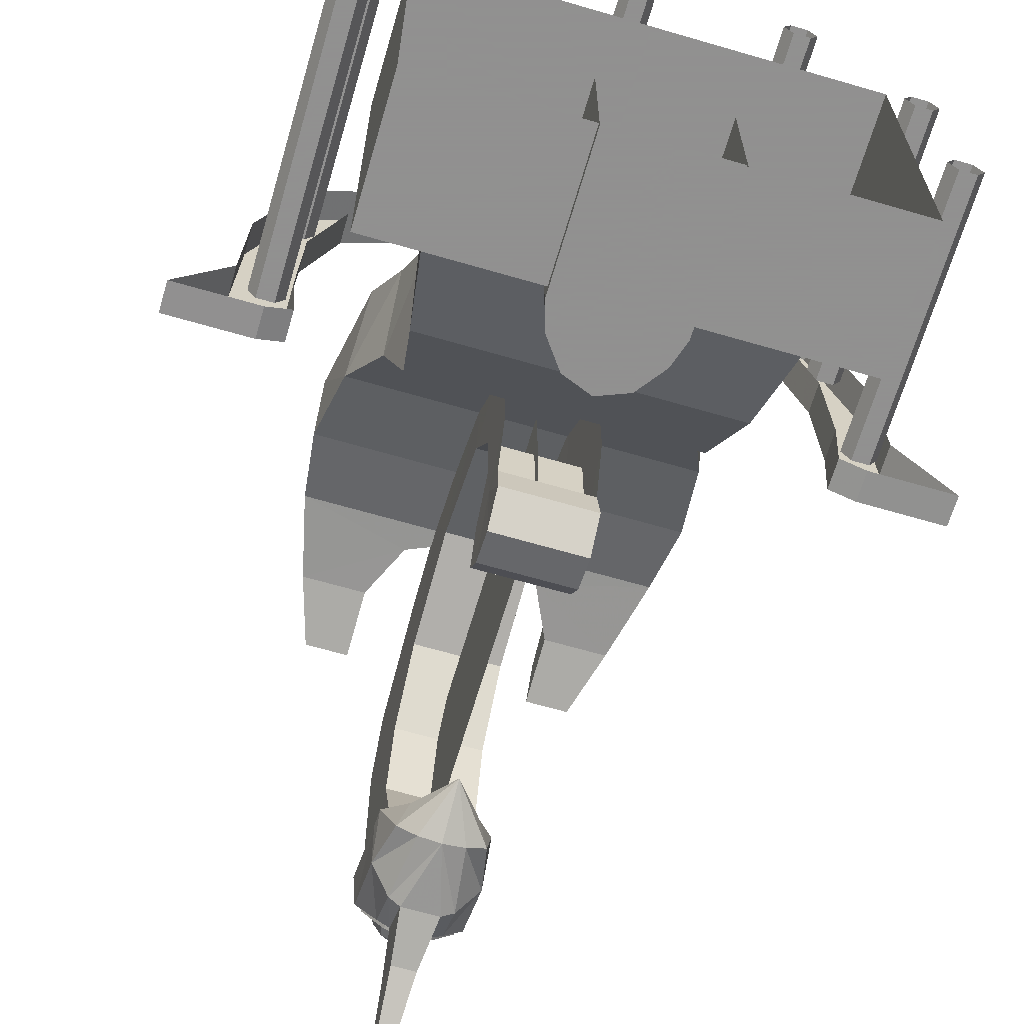
<metadata>
{"format":"obj","ext":"obj","renderer":"f3d","projection":"perspective","resolution":1024,"background":"white","views":[{"elev":-65.8,"azim":163.7,"up":"+Y"}]}
</metadata>
<code>
g godworld_01_mofashangxian_01
v -8.206 12.15 119.7
v -8.286 33.14 122.2
v -8.286 35.98 106.1
v -8.253 16.91 98.6
v -8.206 12.15 119.7
v -8.253 16.91 98.6
v 8.304 16.91 98.6
v 8.257 12.15 119.7
v -8.286 24.96 143.3
v -8.206 0.5095 131.3
v -8.286 12.43 149.7
v -8.206 0.5095 131.3
v 8.257 0.5095 131.3
v -8.206 -15.09 135
v -8.286 -15.11 149.7
v -8.206 -15.09 135
v 8.257 -15.09 135
v -8.254 -35.51 146.5
v -8.265 -35.64 147.9
v -8.186 -33.66 129.6
v 8.237 -33.66 129.6
v -8.443 -40.21 62.97
v -8.286 -29.47 68.9
v -8.286 -32.44 63.75
v -8.286 -19.29 59.73
v -8.3 -19.85 69.89
v -8.365 -28.25 76.21
v 8.416 -28.25 76.21
v 8.351 -19.85 69.89
v -8.3 -6.731 69.89
v -8.286 -2.934 59.73
v -8.3 -19.85 69.89
v -8.3 -6.731 69.89
v 8.351 -6.731 69.89
v -8.3 9.36 78.08
v -8.286 12.43 65.32
v -8.3 9.36 78.08
v 8.351 9.36 78.08
v -8.286 24.96 75.83
v -8.286 33.14 90
v -8.443 -43.23 75.46
v -8.443 -37.85 79.06
v -8.443 -37.85 79.06
v 8.494 -37.85 79.06
v -8.365 -28.25 76.21
v -8.443 -44.83 68.98
v 0.02555 -35.63 147.9
v -4.131 -40.32 147.2
v 0.02555 -41.76 147.1
v -8.265 -35.64 147.9
v -8.286 -15.11 149.7
v 8.337 24.96 143.3
v 8.337 33.14 122.2
v -8.286 33.14 122.2
v -8.286 24.96 143.3
v 8.337 12.43 149.7
v -8.286 12.43 149.7
v 8.337 -15.11 149.7
v 8.337 -32.44 63.75
v 8.494 -40.21 62.97
v -8.443 -40.21 62.97
v -8.286 -32.44 63.75
v 8.337 35.98 106.1
v 8.337 33.14 90
v -8.286 33.14 90
v -8.286 35.98 106.1
v 8.494 -44.83 68.98
v 8.494 -43.23 75.46
v -8.443 -43.23 75.46
v -8.443 -44.83 68.98
v 8.494 -43.23 75.46
v -8.443 -43.23 75.46
v -4.131 -40.21 146.1
v -4.131 -40.32 147.2
v 0.02555 -41.64 146
v 0.02555 -41.76 147.1
v -8.186 -33.66 129.6
v 8.257 12.15 119.7
v 8.304 16.91 98.6
v 8.337 35.98 106.1
v 8.337 33.14 122.2
v 8.337 24.96 143.3
v 8.257 0.5095 131.3
v 8.337 12.43 149.7
v 8.257 -15.09 135
v 8.337 -15.11 149.7
v 8.306 -35.51 146.5
v 8.316 -35.64 147.9
v 8.494 -40.21 62.97
v 8.337 -32.44 63.75
v 8.337 -29.47 68.9
v 8.337 -19.29 59.73
v 8.351 -6.731 69.89
v 8.351 -19.85 69.89
v 8.337 -2.934 59.73
v 8.351 9.36 78.08
v 8.337 12.43 65.32
v 8.337 24.96 75.83
v 8.337 33.14 90
v 8.494 -43.23 75.46
v 8.494 -37.85 79.06
v 8.416 -28.25 76.21
v 8.494 -44.83 68.98
v 4.182 -40.32 147.2
v 8.316 -35.64 147.9
v 4.182 -40.32 147.2
v 4.182 -40.21 146.1
v 8.237 -33.66 129.6
v -27.81 51.84 52.24
v -26.21 49.07 52.24
v -26.21 49.07 -0.08883
v -27.81 51.84 -0.08883
v -31.01 51.84 52.24
v -31.01 51.84 -0.08883
v -32.61 49.07 52.24
v -32.61 49.07 -0.08883
v -31.01 46.3 52.24
v -31.01 46.3 -0.08883
v -27.81 46.3 52.24
v -27.81 46.3 -0.08883
v -46.93 23.96 52.24
v -45.33 21.19 52.24
v -45.33 21.19 -0.08883
v -46.93 23.96 -0.08883
v -50.13 23.96 52.24
v -50.13 23.96 -0.08883
v -51.73 21.19 52.24
v -51.73 21.19 -0.08883
v -50.13 18.42 52.24
v -50.13 18.42 -0.08883
v -46.93 18.42 52.24
v -46.93 18.42 -0.08883
v -49.48 -10.52 52.24
v -47.88 -13.3 52.24
v -47.88 -13.3 -0.08883
v -49.48 -10.52 -0.08883
v -52.68 -10.52 52.24
v -52.68 -10.52 -0.08883
v -54.28 -13.3 52.24
v -54.28 -13.3 -0.08883
v -52.68 -16.07 52.24
v -52.68 -16.07 -0.08883
v -49.48 -16.07 52.24
v -49.48 -16.07 -0.08883
v 1.219 61.2 52.24
v 2.819 58.42 52.24
v 2.819 58.42 -0.08883
v 1.219 61.2 -0.08883
v -1.982 61.2 52.24
v -1.982 61.2 -0.08883
v -3.582 58.42 52.24
v -3.582 58.42 -0.08883
v -1.982 55.65 52.24
v -1.982 55.65 -0.08883
v 1.219 55.65 52.24
v 1.219 55.65 -0.08883
v 27.81 51.84 52.24
v 27.81 51.84 -0.08881
v 26.21 49.07 -0.08881
v 26.21 49.07 52.24
v 31.01 51.84 52.24
v 31.01 51.84 -0.08881
v 32.61 49.07 52.24
v 32.61 49.07 -0.08881
v 31.01 46.3 52.24
v 31.01 46.3 -0.08881
v 27.81 46.3 52.24
v 27.81 46.3 -0.08881
v 46.93 23.96 52.24
v 46.93 23.96 -0.08881
v 45.33 21.19 -0.08881
v 45.33 21.19 52.24
v 50.13 23.96 52.24
v 50.13 23.96 -0.08881
v 51.73 21.19 52.24
v 51.73 21.19 -0.08881
v 50.13 18.42 52.24
v 50.13 18.42 -0.08881
v 46.93 18.42 52.24
v 46.93 18.42 -0.08881
v 49.48 -10.52 52.24
v 49.48 -10.52 -0.08881
v 47.88 -13.3 -0.08881
v 47.88 -13.3 52.24
v 52.68 -10.52 52.24
v 52.68 -10.52 -0.08881
v 54.28 -13.3 52.24
v 54.28 -13.3 -0.08881
v 52.68 -16.07 52.24
v 52.68 -16.07 -0.08881
v 49.48 -16.07 52.24
v 49.48 -16.07 -0.08881
v 0.02557 -31.12 155.9
v 3.629 -24.35 153
v 0.02557 -18 153.1
v 5.147 -30.97 152.6
v 3.629 -34.61 152.2
v 0.02557 -36.12 152.1
v 5.147 -22.3 148
v 0.02557 -15.33 148.2
v 7.294 -30.43 147.4
v 5.147 -35.58 146.9
v 0.02557 -37.72 146.7
v -3.578 -24.35 153
v -5.096 -30.97 152.6
v -3.578 -34.61 152.2
v -5.096 -22.3 148
v -7.243 -30.43 147.4
v -5.096 -35.58 146.9
f 1 2 3
f 3 4 1
f 5 6 7
f 7 8 5
f 2 1 9
f 10 11 9
f 9 1 10
f 12 5 8
f 8 13 12
f 14 15 11
f 11 10 14
f 16 12 13
f 13 17 16
f 18 19 15
f 15 14 18
f 20 16 17
f 17 21 20
f 22 23 24
f 24 23 25
f 26 27 28
f 28 29 26
f 30 31 25
f 25 32 30
f 33 26 29
f 29 34 33
f 35 36 31
f 31 30 35
f 37 33 34
f 34 38 37
f 36 35 39
f 4 40 39
f 39 35 4
f 6 37 38
f 38 7 6
f 40 4 3
f 41 42 23
f 28 27 43
f 43 44 28
f 32 25 23
f 23 45 32
f 42 45 23
f 46 41 23
f 22 46 23
f 47 48 49
f 50 47 51
f 50 48 47
f 52 53 54
f 54 55 52
f 56 52 55
f 55 57 56
f 56 57 51
f 51 58 56
f 59 60 61
f 61 62 59
f 63 64 65
f 65 66 63
f 67 68 69
f 69 70 67
f 71 44 43
f 43 72 71
f 18 73 74
f 74 19 18
f 73 75 76
f 76 74 73
f 14 77 18
f 78 79 80
f 80 81 78
f 81 82 78
f 83 78 82
f 82 84 83
f 85 83 84
f 84 86 85
f 87 85 86
f 86 88 87
f 89 90 91
f 90 92 91
f 93 94 92
f 92 95 93
f 96 93 95
f 95 97 96
f 97 98 96
f 79 96 98
f 98 99 79
f 99 80 79
f 100 91 101
f 94 102 91
f 91 92 94
f 101 91 102
f 103 91 100
f 89 91 103
f 47 49 104
f 105 47 104
f 53 63 66
f 66 54 53
f 60 67 70
f 70 61 60
f 87 88 106
f 106 107 87
f 107 106 76
f 76 75 107
f 85 87 108
f 58 51 47
f 47 105 58
f 109 110 111
f 111 112 109
f 113 109 112
f 112 114 113
f 115 113 114
f 114 116 115
f 117 115 116
f 116 118 117
f 119 117 118
f 118 120 119
f 110 119 120
f 120 111 110
f 121 122 123
f 123 124 121
f 125 121 124
f 124 126 125
f 127 125 126
f 126 128 127
f 129 127 128
f 128 130 129
f 131 129 130
f 130 132 131
f 122 131 132
f 132 123 122
f 133 134 135
f 135 136 133
f 137 133 136
f 136 138 137
f 139 137 138
f 138 140 139
f 141 139 140
f 140 142 141
f 143 141 142
f 142 144 143
f 134 143 144
f 144 135 134
f 145 146 147
f 147 148 145
f 149 145 148
f 148 150 149
f 151 149 150
f 150 152 151
f 153 151 152
f 152 154 153
f 155 153 154
f 154 156 155
f 146 155 156
f 156 147 146
f 157 158 159
f 159 160 157
f 161 162 158
f 158 157 161
f 163 164 162
f 162 161 163
f 165 166 164
f 164 163 165
f 167 168 166
f 166 165 167
f 160 159 168
f 168 167 160
f 169 170 171
f 171 172 169
f 173 174 170
f 170 169 173
f 175 176 174
f 174 173 175
f 177 178 176
f 176 175 177
f 179 180 178
f 178 177 179
f 172 171 180
f 180 179 172
f 181 182 183
f 183 184 181
f 185 186 182
f 182 181 185
f 187 188 186
f 186 185 187
f 189 190 188
f 188 187 189
f 191 192 190
f 190 189 191
f 184 183 192
f 192 191 184
f 193 194 195
f 193 196 194
f 193 197 196
f 193 198 197
f 195 194 199
f 199 200 195
f 194 196 201
f 201 199 194
f 196 197 202
f 202 201 196
f 197 198 203
f 203 202 197
f 193 195 204
f 193 204 205
f 193 205 206
f 193 206 198
f 195 200 207
f 207 204 195
f 204 207 208
f 208 205 204
f 205 208 209
f 209 206 205
f 206 209 203
f 203 198 206
g godworld_01_mofashangxian_01
v -41.87 -48.43 26.18
v -41.87 -48.43 -0.0888
v 0.02556 -48.43 -0.08881
v 0.02556 -48.43 26.18
v -41.87 -48.43 26.18
v -41.87 20.32 26.18
v -41.87 20.32 -0.0888
v -41.87 -48.43 -0.0888
v -30.74 -40.7 27.46
v -41.87 -48.43 26.18
v 0.02556 -48.43 26.18
v 0.02556 -40.7 27.46
v -30.74 -40.7 27.46
v -30.74 12.56 27.46
v -41.87 20.32 26.18
v -28.11 -31.24 45.07
v -30.74 -40.7 27.46
v 0.02556 -40.7 27.46
v 0.02556 -31.24 45.07
v -28.11 -31.24 45.07
v -28.11 10.99 37.22
v -30.74 12.56 27.46
v -30.74 -40.7 27.46
v -26.11 -14.45 58.44
v 0.02556 -14.45 58.44
v -33.33 23.3 76.9
v -28.55 9.695 65.93
v 0.02555 9.695 65.93
v 0.02555 23.3 76.9
v -35.49 47.7 88.7
v -32.05 39.82 65.93
v -33.33 23.3 76.9
v -35.49 31.02 92.57
v -35.49 31.02 92.57
v 0.02555 31.02 92.57
v -33.79 34.58 106.7
v -33.79 34.58 106.7
v -33.79 45.18 106.7
v -29.96 34.03 122.7
v -12.89 34.43 112.1
v -17.81 34.03 122.7
v -29.96 41.81 122.6
v -29.96 34.03 122.7
v -26.11 -14.45 58.44
v -26.11 16.93 46.99
v -28.55 28.38 56.46
v -28.55 9.695 65.93
v 0.02555 20.32 26.18
v 0.02555 20.32 -0.08881
v -41.87 20.32 -0.0888
v -41.87 20.32 26.18
v -30.74 12.56 27.46
v 0.02555 12.56 27.46
v 0.02555 20.32 26.18
v 0.02555 10.99 37.22
v 0.02555 12.56 27.46
v -30.74 12.56 27.46
v -28.11 10.99 37.22
v 0.02555 28.38 56.46
v 0.02555 16.93 46.99
v -26.11 16.93 46.99
v -28.55 28.38 56.46
v 0.02555 47.7 88.7
v 0.02555 39.82 65.93
v -32.05 39.82 65.93
v -35.49 47.7 88.7
v 0.02555 45.18 106.7
v -33.79 45.18 106.7
v -12.89 44.05 112.1
v -17.81 41.81 122.6
v -29.96 41.81 122.6
v -17.8 31.69 135.4
v -17.8 38.43 130.8
v -25.97 38.43 130.8
v -25.97 31.69 135.4
v -12.89 34.43 112.1
v -12.89 44.05 112.1
v -17.81 41.81 122.6
v -17.81 34.03 122.7
v -17.8 31.69 135.4
v -25.97 31.69 135.4
v -25.97 38.43 130.8
v -25.97 31.69 135.4
v -17.8 38.43 130.8
v -17.8 31.69 135.4
v 0.02555 34.58 106.7
v 0.02555 45.18 106.7
v 0.02555 34.58 106.7
v -6.002 -37.61 123.8
v 0.02556 -37.87 123.8
v 0.02556 -41.22 115
v -9.833 -30.92 130.3
v 0.02556 -30.72 130.4
v -7.809 -42.72 125.7
v -6.002 -37.61 123.8
v 0.02556 -41.22 115
v -9.833 -30.92 130.3
v -9.596 -40.49 135.2
v -5.744 -45.22 137.9
v -5.781 -39.89 146.1
v -9.601 -35.19 147.2
v -4.148 -44.9 125.3
v 0.02556 -45.71 125.2
v -9.995 -31.31 133.5
v -8.239 -34.87 147.2
v -8.437 -25.69 147.7
v -10.15 -25.69 147.7
v -9.601 -35.19 147.2
v -5.181 -38.79 146.3
v -5.781 -39.89 146.1
v -3.479 -41.73 145.9
v -1.345 -40.5 146.1
v -7.885 -30.88 130.7
v -9.833 -30.92 130.3
v -9.995 -31.31 133.5
v -8.128 -31.35 133.5
v 0.02556 -30.72 130.4
v -10.15 -25.69 147.7
v -10.15 -25.69 147.7
v -8.437 -25.69 147.7
v -3.461 -46.32 138.5
v -3.479 -41.73 145.9
v -2.237 -48.61 148.6
v -2.249 -44.35 154.9
v -3.479 -41.73 145.9
v -3.461 -46.32 138.5
v -1.526 -53.76 160
v -1.534 -51.25 163.2
v -0.7787 -63.75 167.8
v -0.7826 -59.37 168.4
v 6.053 -37.61 123.8
v 9.884 -30.92 130.3
v 7.86 -42.72 125.7
v 6.053 -37.61 123.8
v 9.884 -30.92 130.3
v 9.647 -40.49 135.2
v 9.652 -35.19 147.2
v 5.832 -39.89 146.1
v 5.795 -45.22 137.9
v 0.8338 -59.37 168.4
v -0.7826 -59.37 168.4
v -0.7787 -63.75 167.8
v 0.8298 -63.75 167.8
v 4.199 -44.9 125.3
v 0.02557 -46.32 138.5
v 10.05 -31.31 133.5
v 8.29 -34.87 147.2
v 9.652 -35.19 147.2
v 10.2 -25.69 147.7
v 8.488 -25.69 147.7
v 5.232 -38.79 146.3
v 5.832 -39.89 146.1
v 1.397 -40.5 146.1
v 3.53 -41.73 145.9
v 7.936 -30.88 130.7
v 8.179 -31.35 133.5
v 10.05 -31.31 133.5
v 9.884 -30.92 130.3
v 0.02556 -30.72 130.4
v 10.2 -25.69 147.7
v 8.488 -25.69 147.7
v 10.2 -25.69 147.7
v 3.53 -41.73 145.9
v 3.512 -46.32 138.5
v -1.345 -40.5 146.1
v -3.479 -41.73 145.9
v 3.53 -41.73 145.9
v -3.479 -41.73 145.9
v -2.249 -44.35 154.9
v 2.3 -44.35 154.9
v 2.288 -48.61 148.6
v 3.512 -46.32 138.5
v 3.53 -41.73 145.9
v 2.3 -44.35 154.9
v -1.534 -51.25 163.2
v 1.585 -51.25 163.2
v 1.577 -53.76 160
v 1.585 -51.25 163.2
v 2.288 -48.61 148.6
v 0.8298 -63.75 167.8
v 0.8338 -59.37 168.4
v -1.526 -53.76 160
v 1.577 -53.76 160
v 0.8298 -63.75 167.8
v -0.7787 -63.75 167.8
v -2.237 -48.61 148.6
v -3.461 -46.32 138.5
v 41.92 -48.43 26.18
v 41.92 -48.43 -0.0888
v 41.92 -48.43 26.18
v 41.92 -48.43 -0.0888
v 41.92 20.32 -0.0888
v 41.92 20.32 26.18
v 30.79 -40.7 27.46
v 41.92 -48.43 26.18
v 30.79 -40.7 27.46
v 41.92 20.32 26.18
v 30.79 12.56 27.46
v 28.17 -31.24 45.07
v 30.79 -40.7 27.46
v 28.17 -31.24 45.07
v 30.79 -40.7 27.46
v 30.79 12.56 27.46
v 28.17 10.99 37.22
v 26.16 -14.45 58.44
v 33.38 23.3 76.9
v 28.6 9.695 65.93
v 35.54 47.7 88.7
v 35.54 31.02 92.57
v 33.38 23.3 76.9
v 32.1 39.82 65.93
v 35.54 31.02 92.57
v 33.84 34.58 106.7
v 33.84 34.58 106.7
v 33.84 45.18 106.7
v 30.02 34.03 122.7
v 17.86 34.03 122.7
v 12.94 34.43 112.1
v 30.02 41.81 122.6
v 30.02 34.03 122.7
v 26.16 16.93 46.99
v 26.16 -14.45 58.44
v 28.6 9.695 65.93
v 28.6 28.38 56.46
v 41.92 20.32 26.18
v 41.92 20.32 -0.0888
v 30.79 12.56 27.46
v 28.17 10.99 37.22
v 30.79 12.56 27.46
v 28.6 28.38 56.46
v 26.16 16.93 46.99
v 35.54 47.7 88.7
v 32.1 39.82 65.93
v 12.94 44.05 112.1
v 33.84 45.18 106.7
v 17.86 41.81 122.6
v 30.02 41.81 122.6
v 17.86 31.69 135.4
v 26.02 31.69 135.4
v 26.02 38.43 130.8
v 17.86 38.43 130.8
v 12.94 34.43 112.1
v 17.86 34.03 122.7
v 17.86 41.81 122.6
v 12.94 44.05 112.1
v 26.02 31.69 135.4
v 17.86 31.69 135.4
v 26.02 38.43 130.8
v 26.02 31.69 135.4
v 17.86 31.69 135.4
v 17.86 38.43 130.8
v 0.02555 34.58 106.7
v 0.02555 45.18 106.7
f 210 211 212
f 212 213 210
f 214 215 216
f 216 217 214
f 218 219 220
f 220 221 218
f 222 223 224
f 224 219 222
f 225 226 227
f 227 228 225
f 229 230 231
f 231 232 229
f 233 225 228
f 228 234 233
f 235 236 237
f 237 238 235
f 239 240 241
f 241 242 239
f 243 244 245
f 246 247 239
f 239 242 246
f 248 245 249
f 249 250 248
f 251 247 246
f 246 252 251
f 229 253 254
f 254 230 229
f 241 240 255
f 255 256 241
f 257 258 259
f 259 260 257
f 261 262 263
f 263 224 261
f 264 265 266
f 266 267 264
f 268 269 270
f 270 271 268
f 272 273 274
f 274 275 272
f 276 272 277
f 277 278 276
f 234 237 236
f 236 233 234
f 238 244 243
f 243 235 238
f 279 278 277
f 277 280 279
f 281 282 283
f 283 284 281
f 285 286 287
f 287 288 285
f 248 250 289
f 289 290 248
f 291 251 252
f 252 292 291
f 279 280 283
f 283 282 279
f 288 287 293
f 293 294 288
f 295 296 286
f 286 285 295
f 268 271 274
f 274 273 268
f 256 255 254
f 254 253 256
f 264 267 270
f 270 269 264
f 272 275 277
f 245 244 297
f 297 249 245
f 298 299 300
f 298 301 302
f 302 299 298
f 303 304 305
f 303 306 304
f 307 308 309
f 309 310 307
f 311 308 307
f 307 303 311
f 311 303 305
f 305 312 311
f 306 307 313
f 306 303 307
f 314 315 316
f 316 317 314
f 318 314 317
f 317 319 318
f 318 319 320
f 320 321 318
f 322 323 324
f 324 325 322
f 323 322 326
f 313 307 310
f 310 327 313
f 325 324 328
f 328 329 325
f 308 330 331
f 331 309 308
f 312 330 308
f 308 311 312
f 332 333 334
f 334 335 332
f 336 337 333
f 333 332 336
f 338 339 337
f 337 336 338
f 340 300 299
f 340 299 302
f 302 341 340
f 342 305 343
f 342 343 344
f 345 346 347
f 347 348 345
f 349 350 351
f 351 352 349
f 353 342 345
f 345 348 353
f 330 312 354
f 353 305 342
f 305 353 312
f 344 355 345
f 344 345 342
f 356 357 358
f 358 359 356
f 360 361 357
f 357 356 360
f 360 362 363
f 363 361 360
f 364 365 366
f 366 367 364
f 367 368 364
f 355 369 346
f 346 345 355
f 365 370 371
f 371 366 365
f 348 347 372
f 372 373 348
f 374 375 363
f 363 362 374
f 312 353 348
f 348 373 312
f 376 377 378
f 378 379 376
f 380 381 382
f 382 383 380
f 379 378 384
f 384 385 379
f 386 380 383
f 383 387 386
f 388 354 373
f 385 384 350
f 350 349 385
f 389 386 387
f 387 390 389
f 391 392 393
f 393 394 391
f 312 373 354
f 395 396 354
f 388 395 354
f 395 388 392
f 392 391 395
f 397 213 212
f 212 398 397
f 399 400 401
f 401 402 399
f 403 221 220
f 220 404 403
f 405 404 406
f 406 407 405
f 408 228 227
f 227 409 408
f 410 411 412
f 412 413 410
f 414 234 228
f 228 408 414
f 415 238 237
f 237 416 415
f 417 418 419
f 419 420 417
f 421 422 244
f 423 418 417
f 417 424 423
f 425 426 427
f 427 422 425
f 428 429 423
f 423 424 428
f 410 413 430
f 430 431 410
f 419 432 433
f 433 420 419
f 257 434 435
f 435 258 257
f 436 406 263
f 263 262 436
f 264 437 438
f 438 265 264
f 268 439 440
f 440 269 268
f 272 441 442
f 442 273 272
f 276 443 444
f 444 272 276
f 234 414 416
f 416 237 234
f 238 415 421
f 421 244 238
f 445 446 444
f 444 443 445
f 447 448 449
f 449 450 447
f 451 452 453
f 453 454 451
f 425 455 456
f 456 426 425
f 457 458 429
f 429 428 457
f 445 450 449
f 449 446 445
f 452 459 460
f 460 453 452
f 461 451 454
f 454 462 461
f 268 273 442
f 442 439 268
f 432 431 430
f 430 433 432
f 264 269 440
f 440 437 264
f 272 444 441
f 422 427 297
f 297 244 422
g godworld_01_mofashangxian_01
v -5.683 -50.16 38.33
v -5.683 -24.17 38.33
v -9.701 -24.17 32.92
v -9.701 -50.16 32.92
v -5.683 -50.16 38.33
v -9.701 -50.16 32.92
v 0.02556 -50.16 -0.3535
v 0.02556 -50.16 40.57
v 0.02556 -24.17 40.57
v 0.02556 -50.16 40.57
v -11.35 -50.16 -0.3535
v -11.35 -50.16 27.75
v -11.35 -24.17 27.75
v -11.35 -24.17 -0.3535
v -11.35 -50.16 27.75
v -11.35 -50.16 -0.3535
v -46.24 -20.9 56.46
v -46.24 -20.9 50.68
v -47.13 -8.119 50.68
v -47.13 -8.119 56.46
v 0.02555 63.68 56.46
v 0.02555 63.68 50.68
v -26.56 58.53 50.68
v -26.56 58.53 56.46
v -48.32 39.79 56.46
v -40.21 33.72 56.46
v -22.43 48.85 56.46
v -26.56 58.53 56.46
v -40.21 33.72 56.46
v -40.21 33.72 50.68
v -22.43 48.85 50.68
v -22.43 48.85 56.46
v -48.32 39.79 56.46
v -48.32 39.79 50.68
v -56.17 14.63 50.68
v -56.17 14.63 56.46
v -56.17 14.63 56.46
v -46.42 12.92 56.46
v -46.42 12.92 56.46
v -46.42 12.92 50.68
v -56.94 -8.012 50.68
v -56.94 -8.012 56.46
v 0.02555 53.02 56.46
v 0.02555 63.68 56.46
v 0.02555 53.02 50.68
v 0.02555 53.02 56.46
v -56.94 -8.012 56.46
v -47.13 -8.119 56.46
v -66.89 -23.03 56.46
v -66.89 -23.03 50.68
v -50.97 -22.99 50.68
v -50.97 -22.99 56.46
v -50.97 -22.99 56.46
v -66.89 -23.03 56.46
v -66.89 -23.03 50.68
v -66.89 -23.03 56.46
v -46.24 -20.9 50.68
v -46.24 -20.9 56.46
v -46.24 -20.9 56.46
v 5.734 -50.16 38.33
v 9.752 -50.16 32.92
v 9.752 -24.17 32.92
v 5.734 -24.17 38.33
v 5.734 -50.16 38.33
v 9.752 -50.16 32.92
v 11.4 -50.16 -0.3535
v 11.4 -24.17 -0.3535
v 11.4 -24.17 27.75
v 11.4 -50.16 27.75
v 11.4 -50.16 -0.3535
v 11.4 -50.16 27.75
v 46.29 -20.9 56.46
v 47.18 -8.119 56.46
v 47.18 -8.119 50.68
v 46.29 -20.9 50.68
v 26.61 58.53 56.46
v 26.61 58.53 50.68
v 48.38 39.79 56.46
v 26.61 58.53 56.46
v 22.48 48.85 56.46
v 40.26 33.72 56.46
v 40.26 33.72 56.46
v 22.48 48.85 56.46
v 22.48 48.85 50.68
v 40.26 33.72 50.68
v 48.38 39.79 56.46
v 56.22 14.63 56.46
v 56.22 14.63 50.68
v 48.38 39.79 50.68
v 56.22 14.63 56.46
v 46.47 12.92 56.46
v 46.47 12.92 56.46
v 46.47 12.92 50.68
v 57 -8.012 56.46
v 57 -8.012 50.68
v 57 -8.012 56.46
v 47.18 -8.119 56.46
v 66.94 -23.03 56.46
v 51.03 -22.99 56.46
v 51.03 -22.99 50.68
v 66.94 -23.03 50.68
v 51.03 -22.99 56.46
v 66.94 -23.03 56.46
v 66.94 -23.03 50.68
v 66.94 -23.03 56.46
v 46.29 -20.9 56.46
v 46.29 -20.9 50.68
v 46.29 -20.9 56.46
v 0.05258 6.236 138
v 0.05258 6.236 68.45
v 0.05258 -30.68 68.45
v 0.05258 -30.68 138
v 0.199 6.236 138
v 0.199 -30.68 138
v 0.199 -30.68 68.45
v 0.199 6.236 68.45
f 463 464 465
f 465 466 463
f 467 468 469
f 470 471 464
f 464 463 470
f 469 472 467
f 473 474 475
f 475 476 473
f 465 475 474
f 474 466 465
f 469 468 477
f 477 478 469
f 479 480 481
f 481 482 479
f 483 484 485
f 485 486 483
f 487 488 489
f 489 490 487
f 491 492 493
f 493 494 491
f 495 496 497
f 497 498 495
f 499 500 488
f 488 487 499
f 501 502 492
f 492 491 501
f 498 497 503
f 503 504 498
f 486 485 496
f 496 495 486
f 490 489 505
f 505 506 490
f 494 493 507
f 507 508 494
f 509 510 500
f 500 499 509
f 482 481 502
f 502 501 482
f 511 512 513
f 513 514 511
f 515 509 516
f 517 518 504
f 504 503 517
f 513 519 520
f 520 514 513
f 509 515 521
f 521 510 509
f 522 523 524
f 524 525 522
f 526 469 527
f 470 522 525
f 525 471 470
f 469 526 472
f 528 529 530
f 530 531 528
f 524 523 531
f 531 530 524
f 469 532 533
f 533 527 469
f 534 535 536
f 536 537 534
f 483 538 539
f 539 484 483
f 540 541 542
f 542 543 540
f 544 545 546
f 546 547 544
f 548 549 550
f 550 551 548
f 552 540 543
f 543 553 552
f 554 544 547
f 547 555 554
f 549 556 557
f 557 550 549
f 538 548 551
f 551 539 538
f 541 506 505
f 505 542 541
f 545 508 507
f 507 546 545
f 558 552 553
f 553 559 558
f 535 554 555
f 555 536 535
f 560 561 562
f 562 563 560
f 564 565 558
f 566 557 556
f 556 567 566
f 562 561 568
f 568 569 562
f 558 559 570
f 570 564 558
f 571 572 573
f 573 574 571
f 575 576 577
f 577 578 575

</code>
